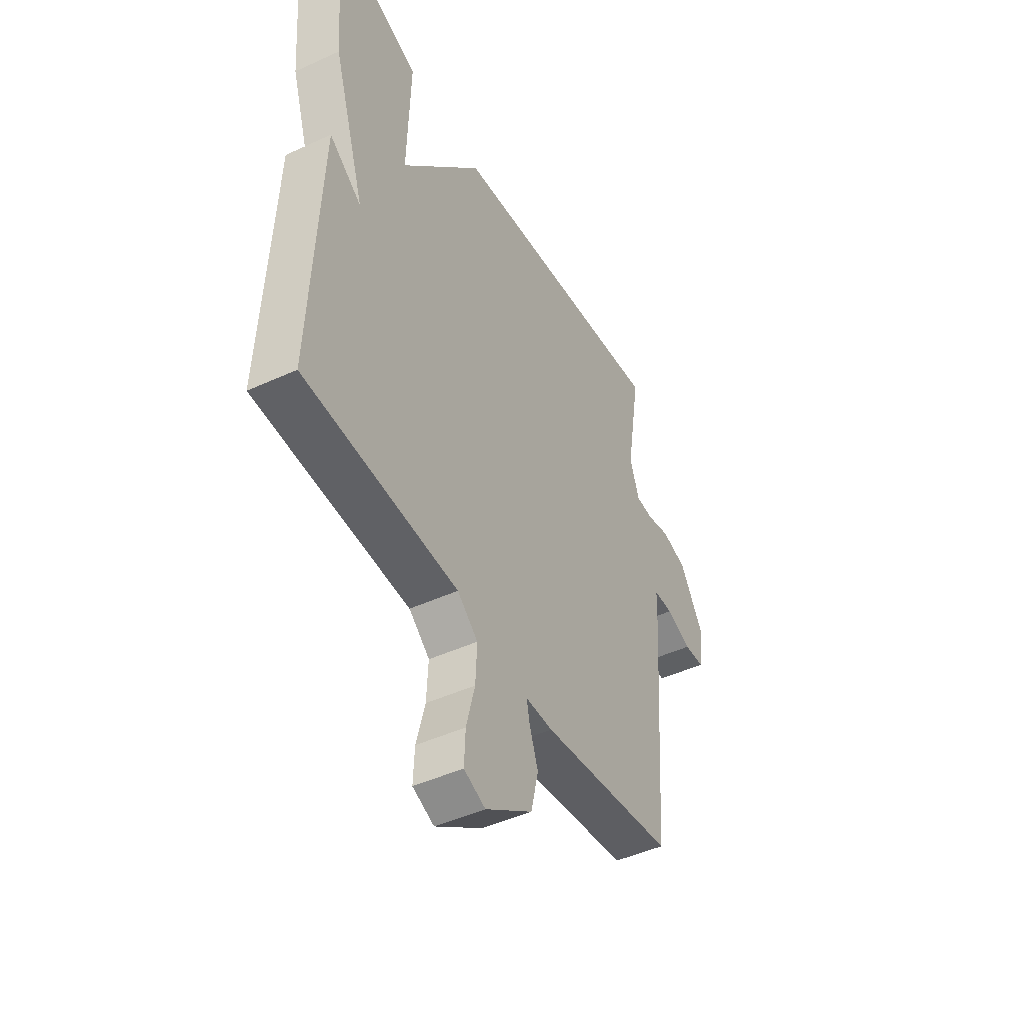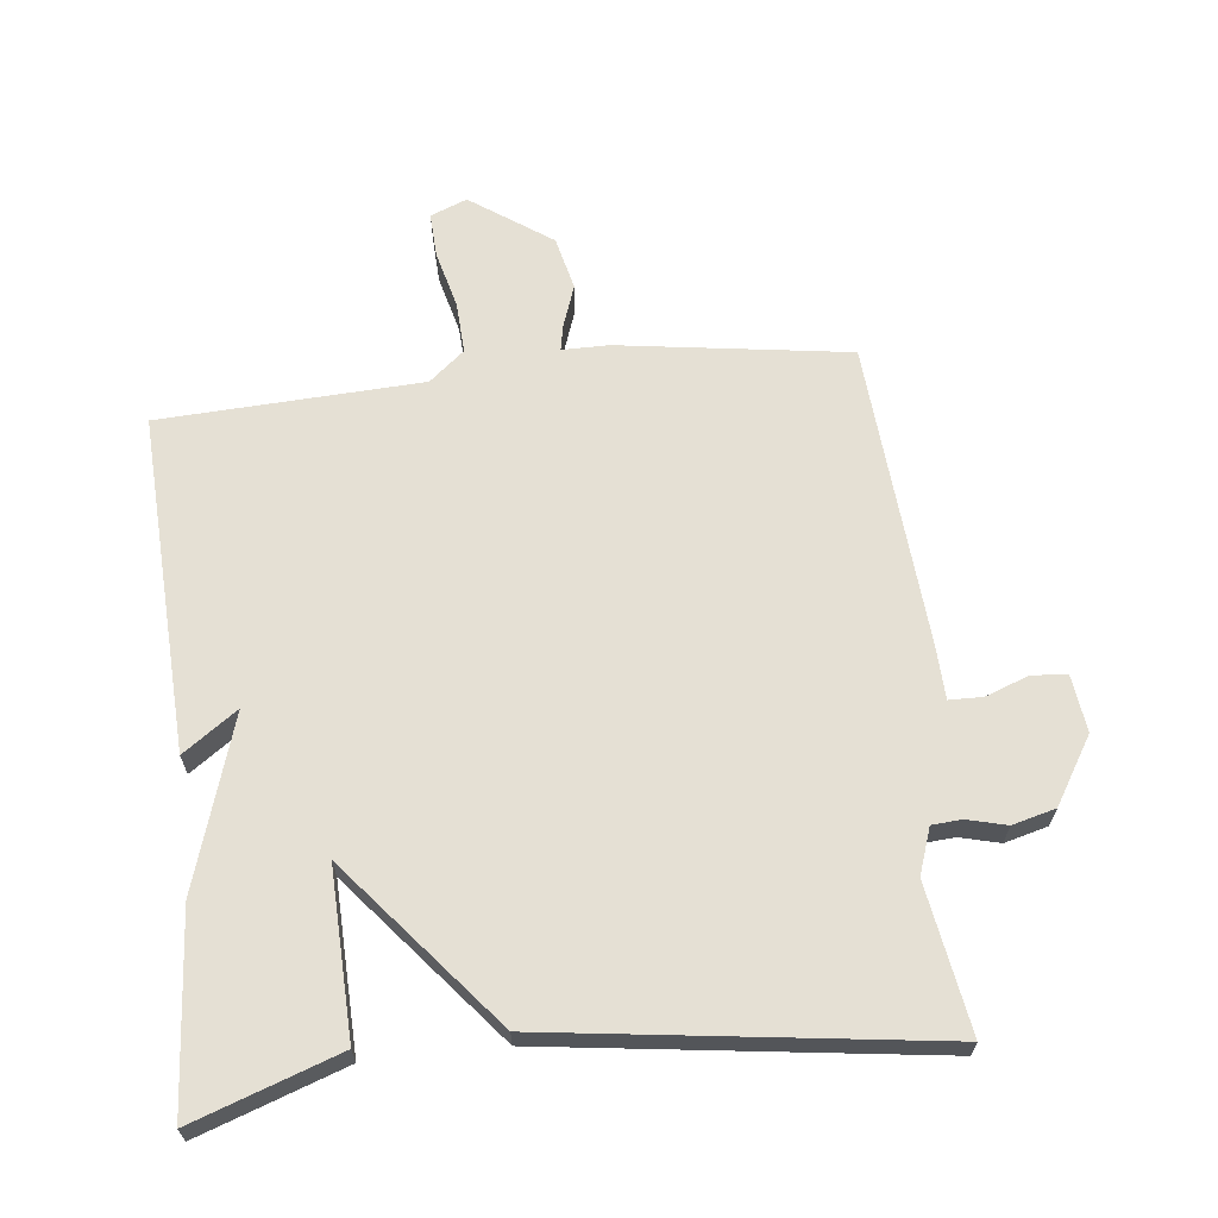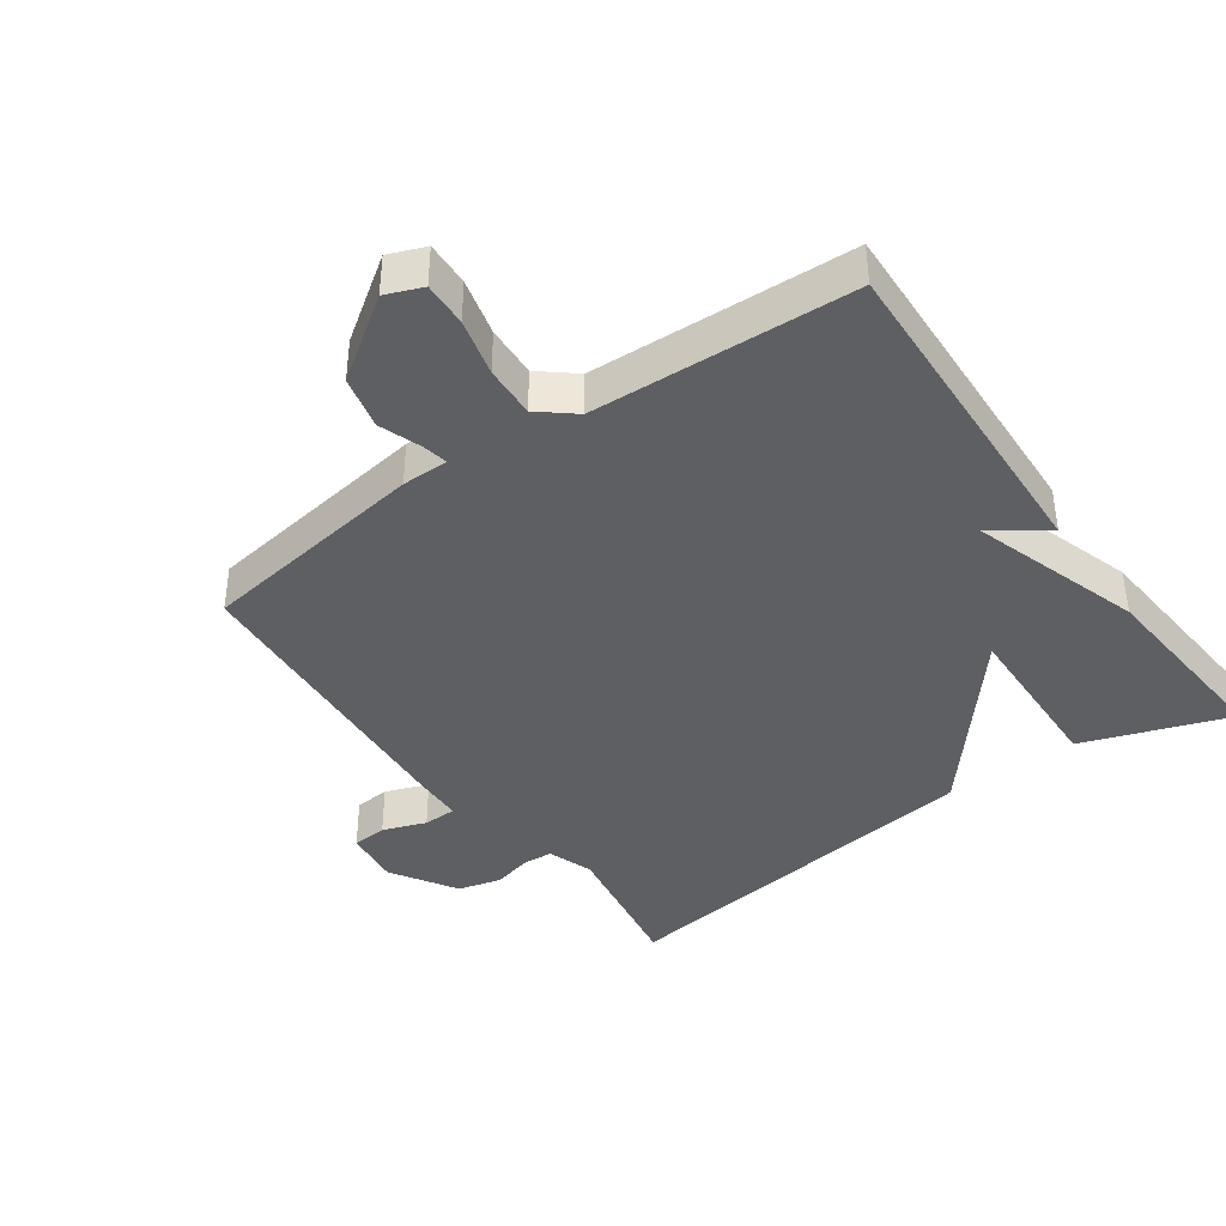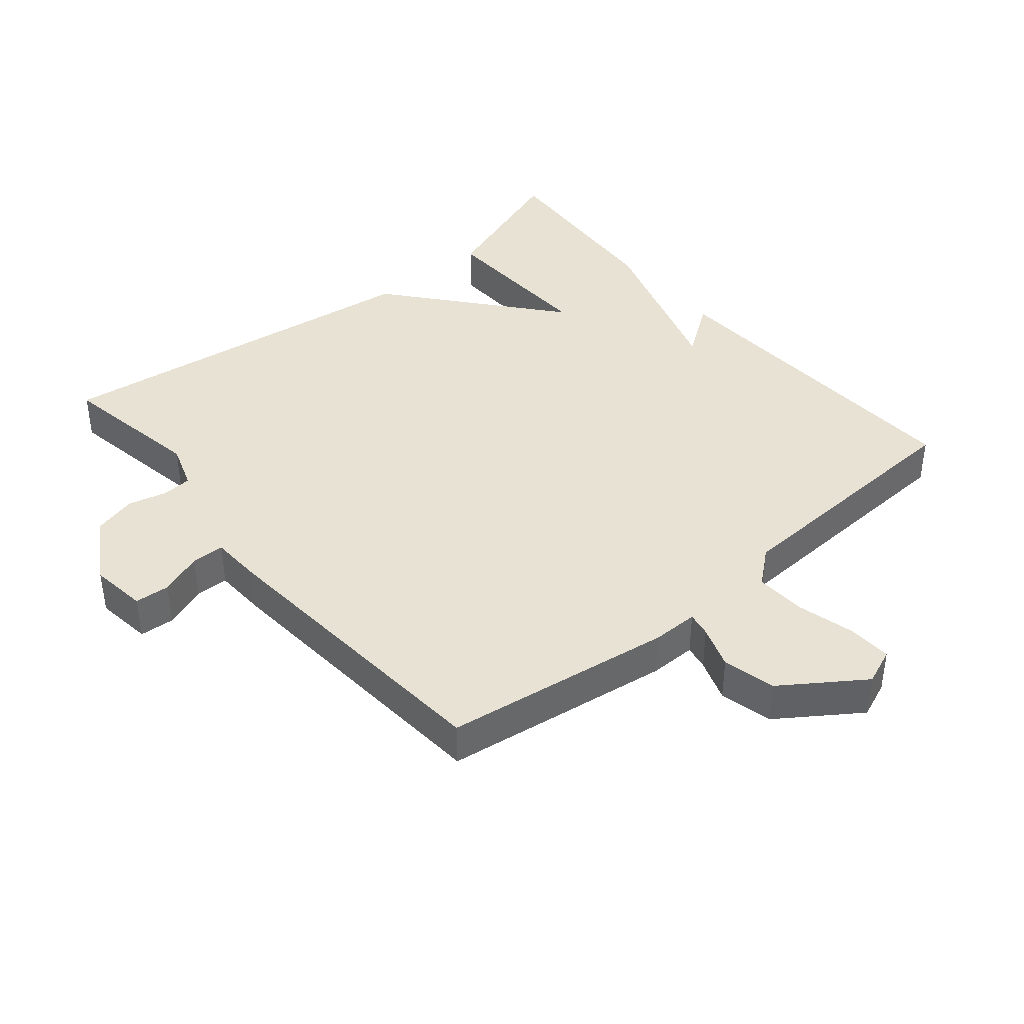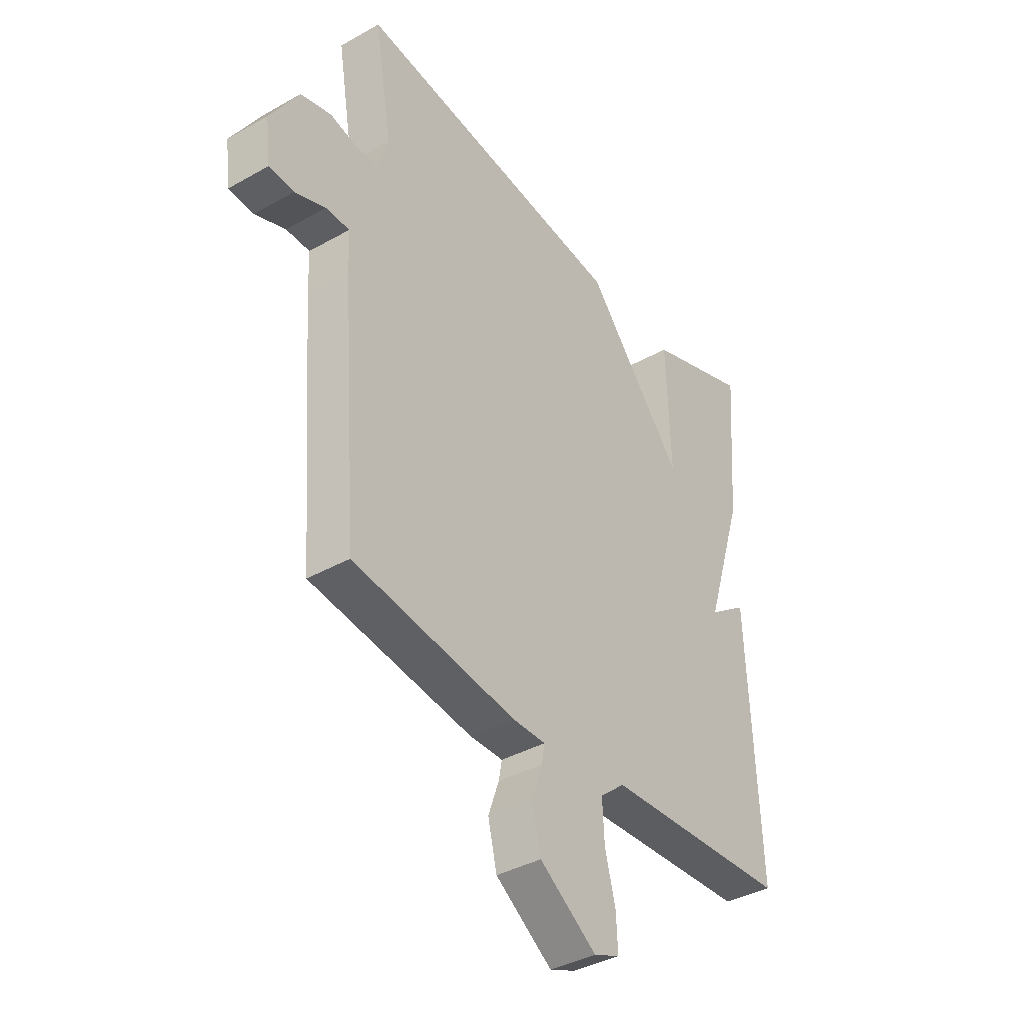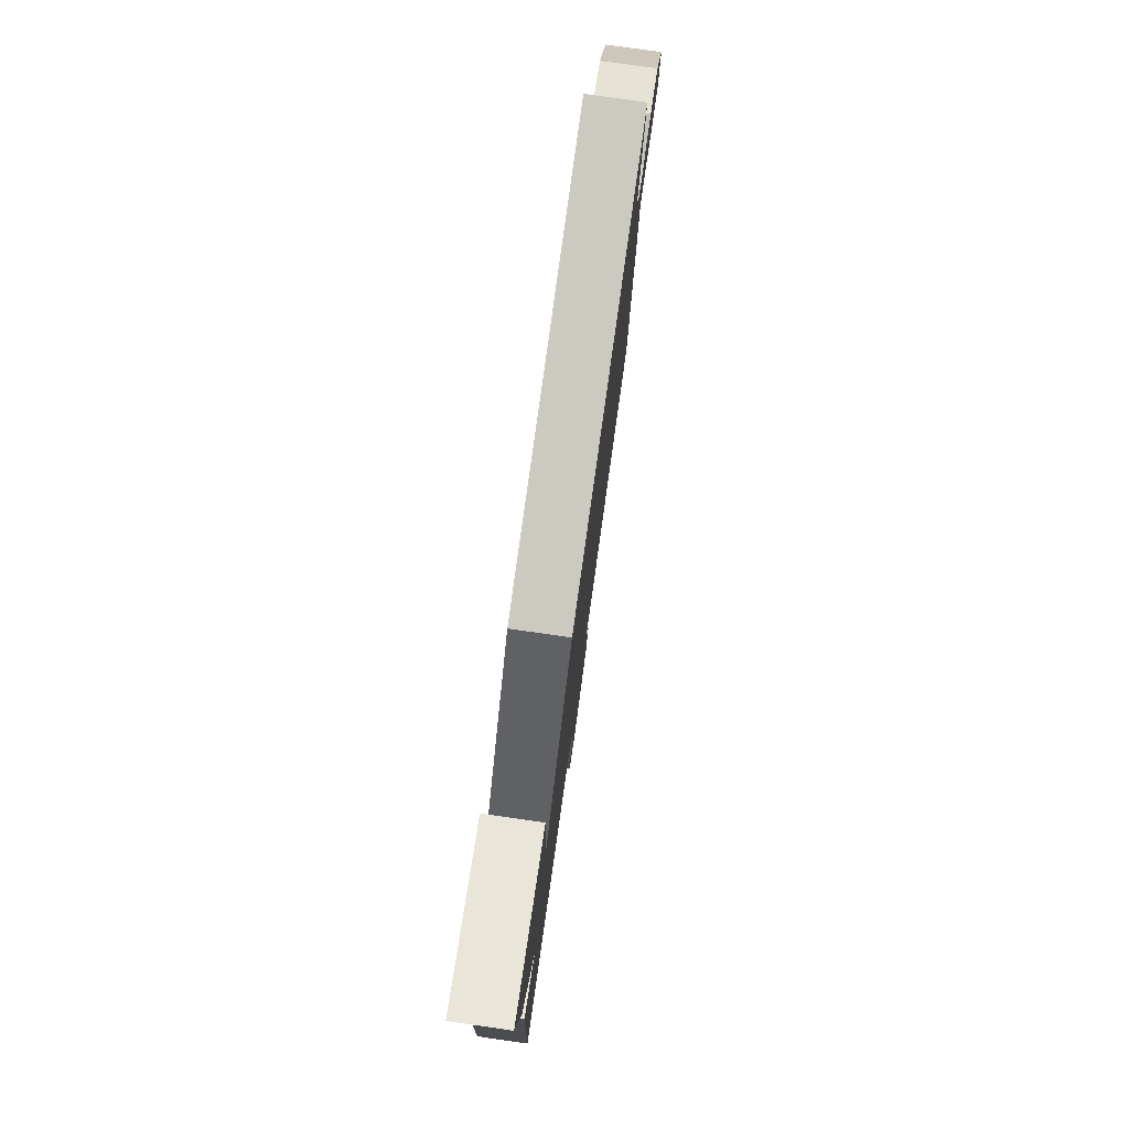
<metadata>
{"format":"obj","ext":"obj","renderer":"f3d","projection":"perspective","resolution":1024,"background":"white","views":[{"elev":-46.4,"azim":-62.4,"up":"+Z"},{"elev":65.5,"azim":-6.3,"up":"+Y"},{"elev":-40.1,"azim":-144.5,"up":"+Y"},{"elev":40.7,"azim":139.9,"up":"+Y"},{"elev":-38.4,"azim":125.6,"up":"+Z"},{"elev":79.1,"azim":-81.9,"up":"+Z"}]}
</metadata>
<code>
v -0.5 0.07 0.5
v -0.28 0.07 0.423
v -0.288 0.07 0.172
v -0.08 0.07 0.423
v 0.5 0.07 0.5
v 0.463 0.07 0.279
v 0.487 0.07 0.21
v 0.532 0.07 0.207
v 0.591 0.07 0.222
v 0.656 0.07 0.205
v 0.717 0.07 0.106
v 0.706 0.07 0.02
v 0.653 0.07 0.016
v 0.588 0.07 0.04
v 0.538 0.07 0.039
v 0.535 0.07 -0.04
v 0.5 0.07 -0.5
v 0.153 0.07 -0.55
v 0.083 0.07 -0.55
v 0.09 0.07 -0.587
v 0.113 0.07 -0.652
v 0.094 0.07 -0.732
v -0.027 0.07 -0.816
v -0.082 0.07 -0.794
v -0.079 0.07 -0.727
v -0.057 0.07 -0.641
v -0.053 0.07 -0.563
v -0.106 0.07 -0.519
v -0.5 0.07 -0.5
v -0.477 0.07 0.006
v -0.395 0.07 -0.052
v -0.477 0.07 0.206
v -0.5 0 0.5
v -0.28 0 0.423
v -0.288 0 0.172
v -0.08 0 0.423
v 0.5 0 0.5
v 0.463 0 0.279
v 0.487 0 0.21
v 0.532 0 0.207
v 0.591 0 0.222
v 0.656 0 0.205
v 0.717 0 0.106
v 0.706 0 0.02
v 0.653 0 0.016
v 0.588 0 0.04
v 0.538 0 0.039
v 0.535 0 -0.04
v 0.5 0 -0.5
v 0.153 0 -0.55
v 0.083 0 -0.55
v 0.09 0 -0.587
v 0.113 0 -0.652
v 0.094 0 -0.732
v -0.027 0 -0.816
v -0.082 0 -0.794
v -0.079 0 -0.727
v -0.057 0 -0.641
v -0.053 0 -0.563
v -0.106 0 -0.519
v -0.5 0 -0.5
v -0.477 0 0.006
v -0.395 0 -0.052
v -0.477 0 0.206
f 1 2 3
f 32 1 3
f 31 32 3
f 28 29 30 31
f 4 5 6
f 3 4 6
f 31 3 6
f 28 31 6
f 27 28 6
f 26 27 6 7
f 24 25 26
f 23 24 26
f 22 23 26
f 21 22 26
f 20 21 26
f 19 20 26
f 19 26 7 8
f 18 19 8
f 17 18 8
f 16 17 8
f 15 16 8
f 9 10 11
f 8 9 11
f 15 8 11
f 14 15 11
f 11 12 13 14
f 35 34 33
f 35 33 64
f 35 64 63
f 63 62 61 60
f 38 37 36
f 38 36 35
f 38 35 63
f 38 63 60
f 38 60 59
f 39 38 59 58
f 58 57 56
f 58 56 55
f 58 55 54
f 58 54 53
f 58 53 52
f 58 52 51
f 40 39 58 51
f 40 51 50
f 40 50 49
f 40 49 48
f 40 48 47
f 43 42 41
f 43 41 40
f 43 40 47
f 43 47 46
f 46 45 44 43
f 1 33 34 2
f 2 34 35 3
f 3 35 36 4
f 4 36 37 5
f 5 37 38 6
f 6 38 39 7
f 7 39 40 8
f 8 40 41 9
f 9 41 42 10
f 10 42 43 11
f 11 43 44 12
f 12 44 45 13
f 13 45 46 14
f 14 46 47 15
f 15 47 48 16
f 16 48 49 17
f 17 49 50 18
f 18 50 51 19
f 19 51 52 20
f 20 52 53 21
f 21 53 54 22
f 22 54 55 23
f 23 55 56 24
f 24 56 57 25
f 25 57 58 26
f 26 58 59 27
f 27 59 60 28
f 28 60 61 29
f 29 61 62 30
f 30 62 63 31
f 31 63 64 32
f 32 64 33 1

</code>
